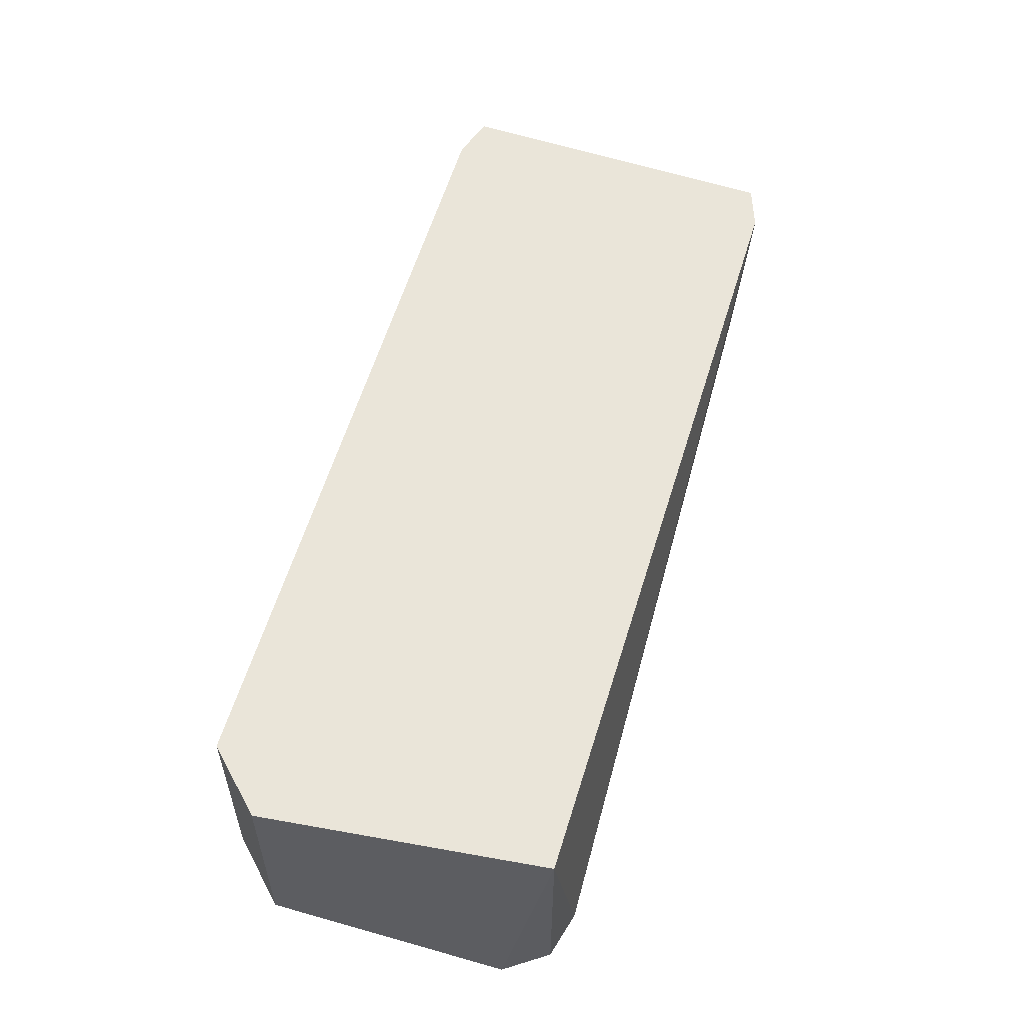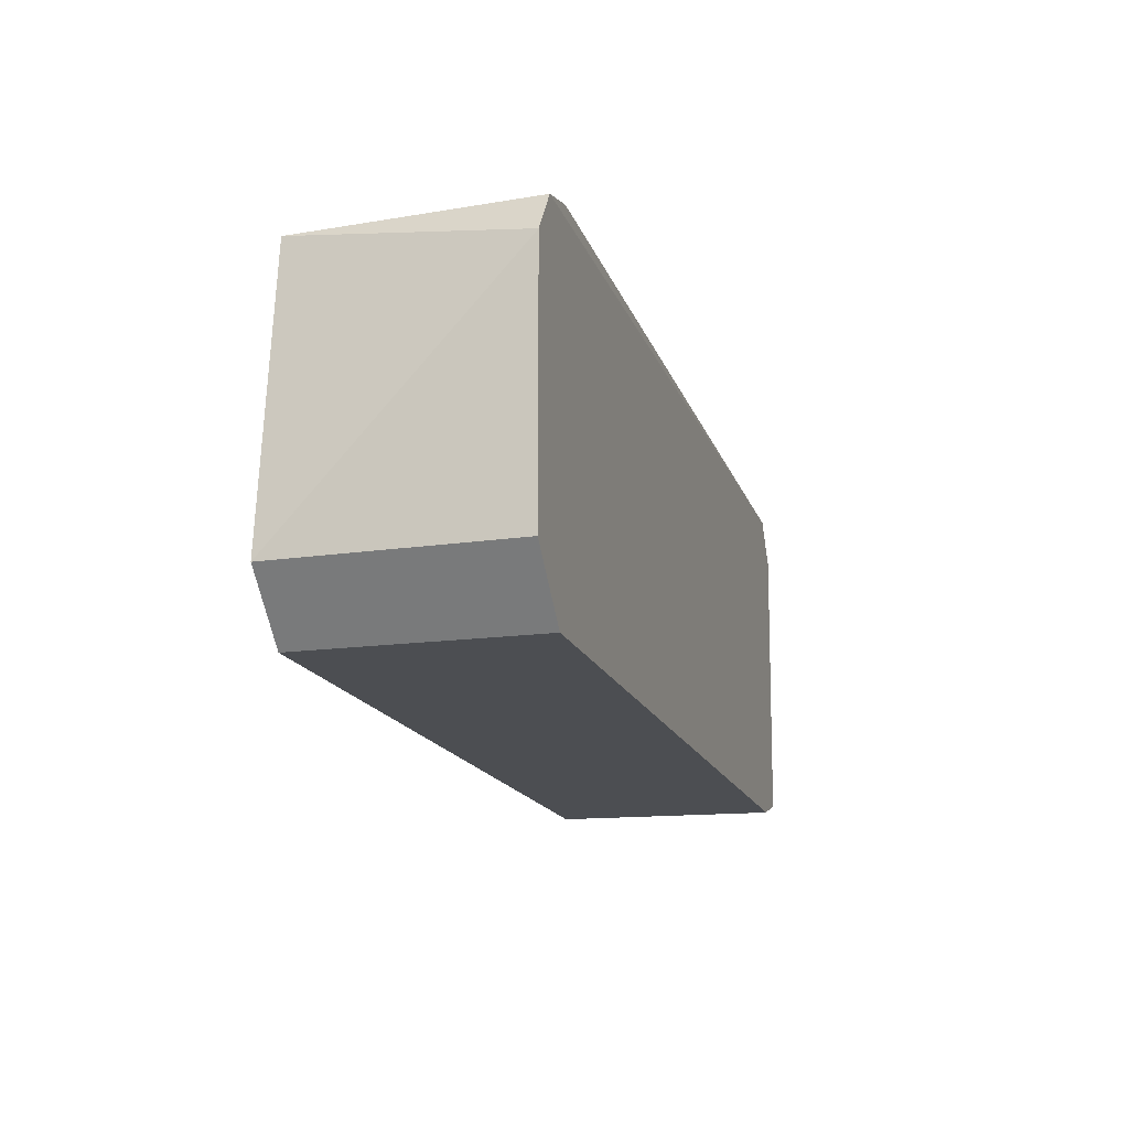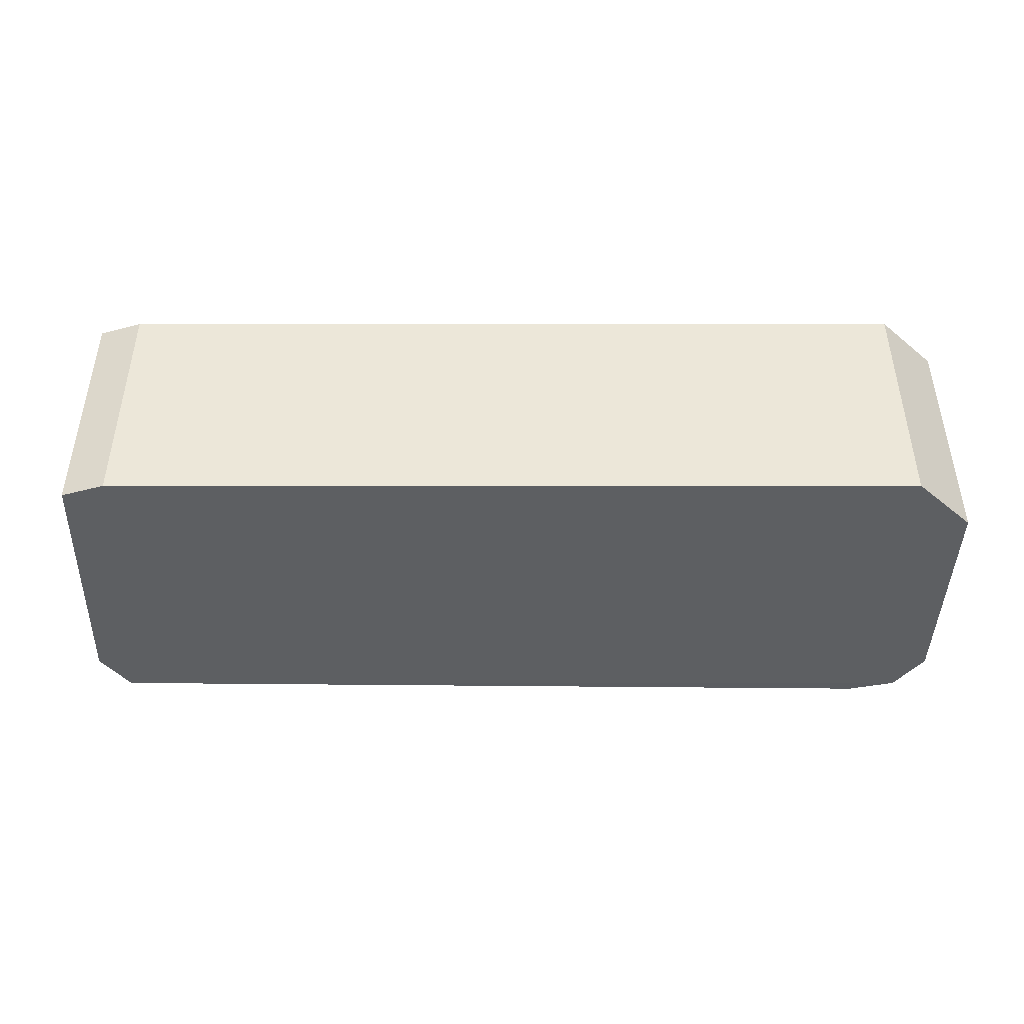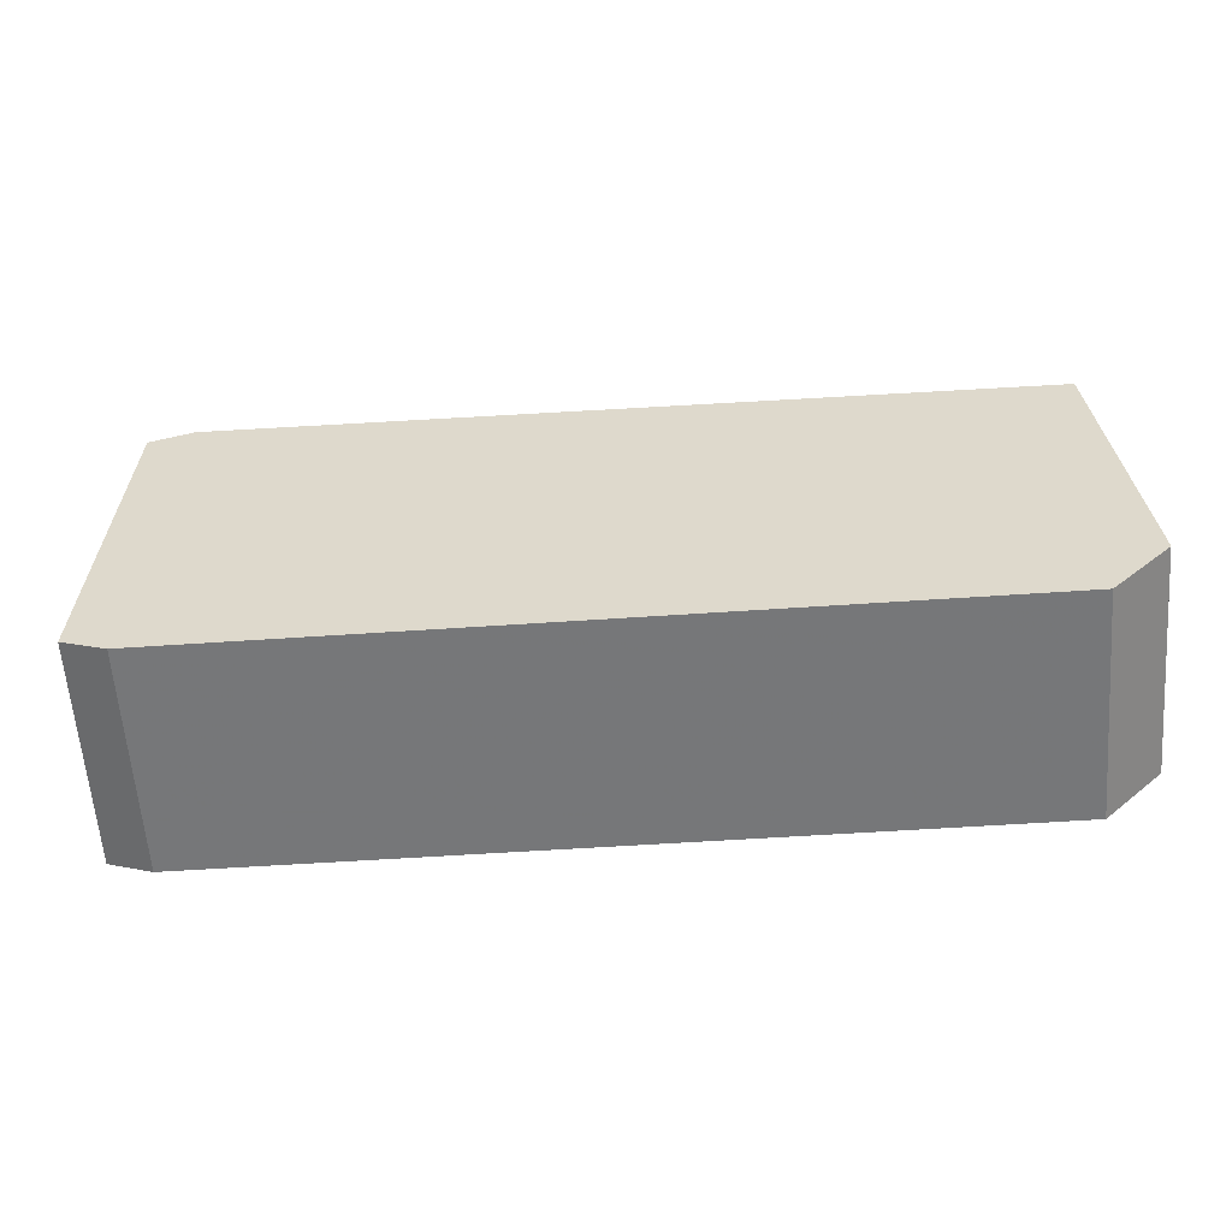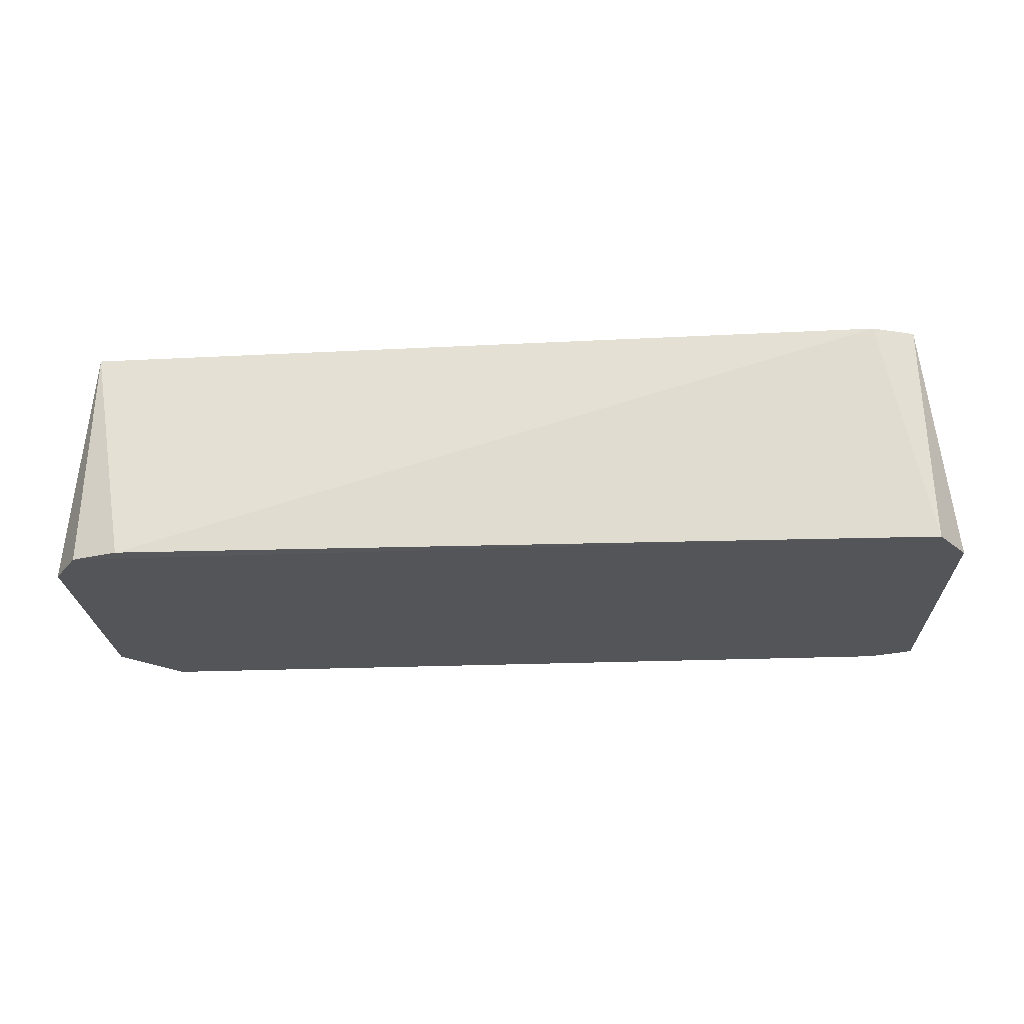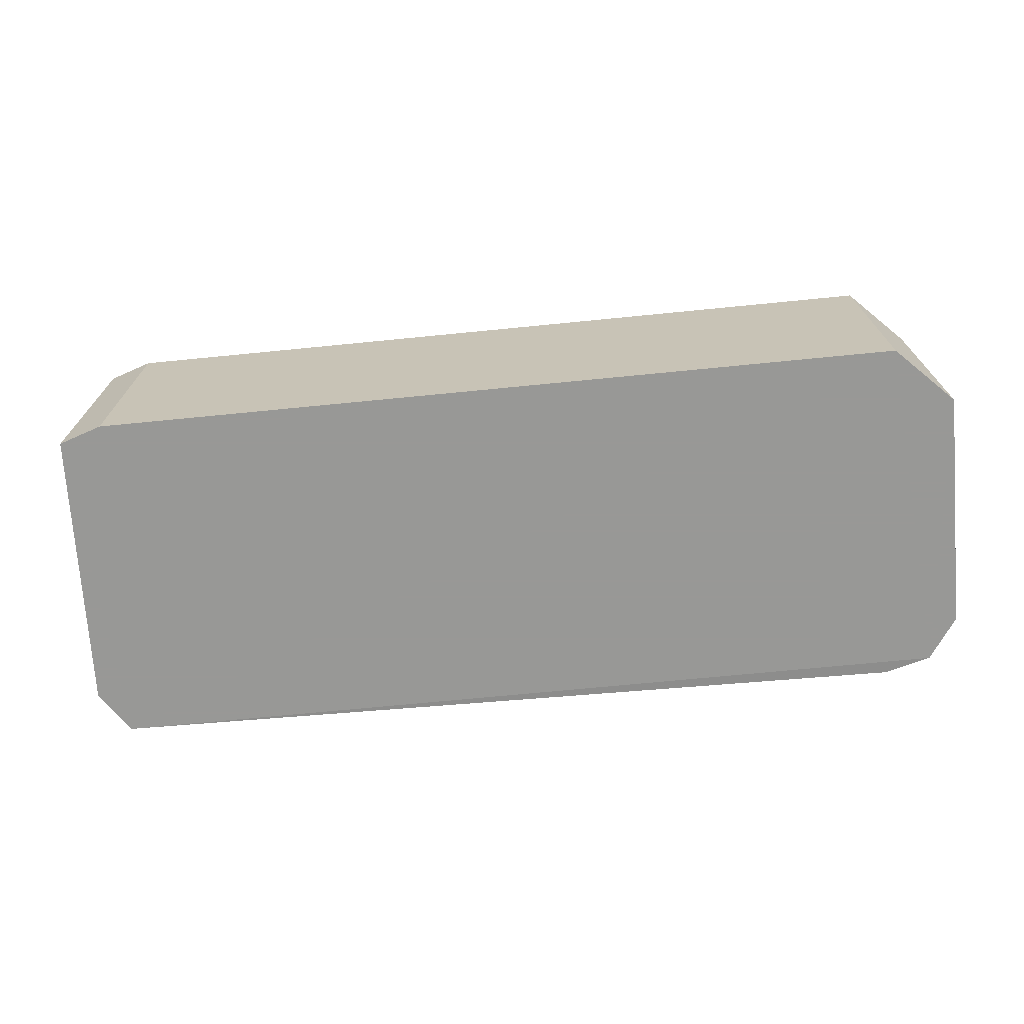
<metadata>
{"format":"obj","ext":"obj","renderer":"f3d","projection":"perspective","resolution":1024,"background":"white","views":[{"elev":58.2,"azim":106.2,"up":"+Z"},{"elev":-16.8,"azim":106.3,"up":"+Y"},{"elev":-39.5,"azim":0.0,"up":"+Z"},{"elev":-56.5,"azim":4.1,"up":"+Y"},{"elev":-24.3,"azim":-176.1,"up":"+Z"},{"elev":-68.5,"azim":5.7,"up":"+Z"}]}
</metadata>
<code>
g Generated convex submesh 1
v 0.1666 0.001786 -0.0473
v -0.1585 0.1496 0.0473
v -0.1761 0.1437 0.0473
v -0.1785 0.1446 -0.0473
v 0.1785 0.1446 -0.0473
v 0.1879 0.0263 0.0473
v -0.182 0.008677 0.0473
v -0.1845 0.007758 -0.0473
v 0.1761 0.1437 0.0473
v 0.1644 0.002785 0.0473
v -0.1666 0.001786 -0.0473
v 0.1594 0.15 -0.04692
v 0.1905 0.02562 -0.0473
v -0.1905 0.1268 -0.0473
v 0.1905 0.1268 -0.0473
v -0.1644 0.002785 0.0473
g Generated convex submesh 1_0
f 16 11 10
f 4 3 2
f 5 1 4
f 6 2 3
f 7 6 3
f 8 4 1
f 9 2 6
f 10 1 6
f 10 6 7
f 11 8 1
f 11 7 8
f 11 1 10
f 12 4 2
f 12 5 4
f 12 2 9
f 12 9 5
f 13 1 5
f 13 6 1
f 14 3 4
f 14 7 3
f 14 8 7
f 14 4 8
f 15 5 9
f 15 9 6
f 15 13 5
f 15 6 13
f 16 10 7
f 16 7 11

</code>
